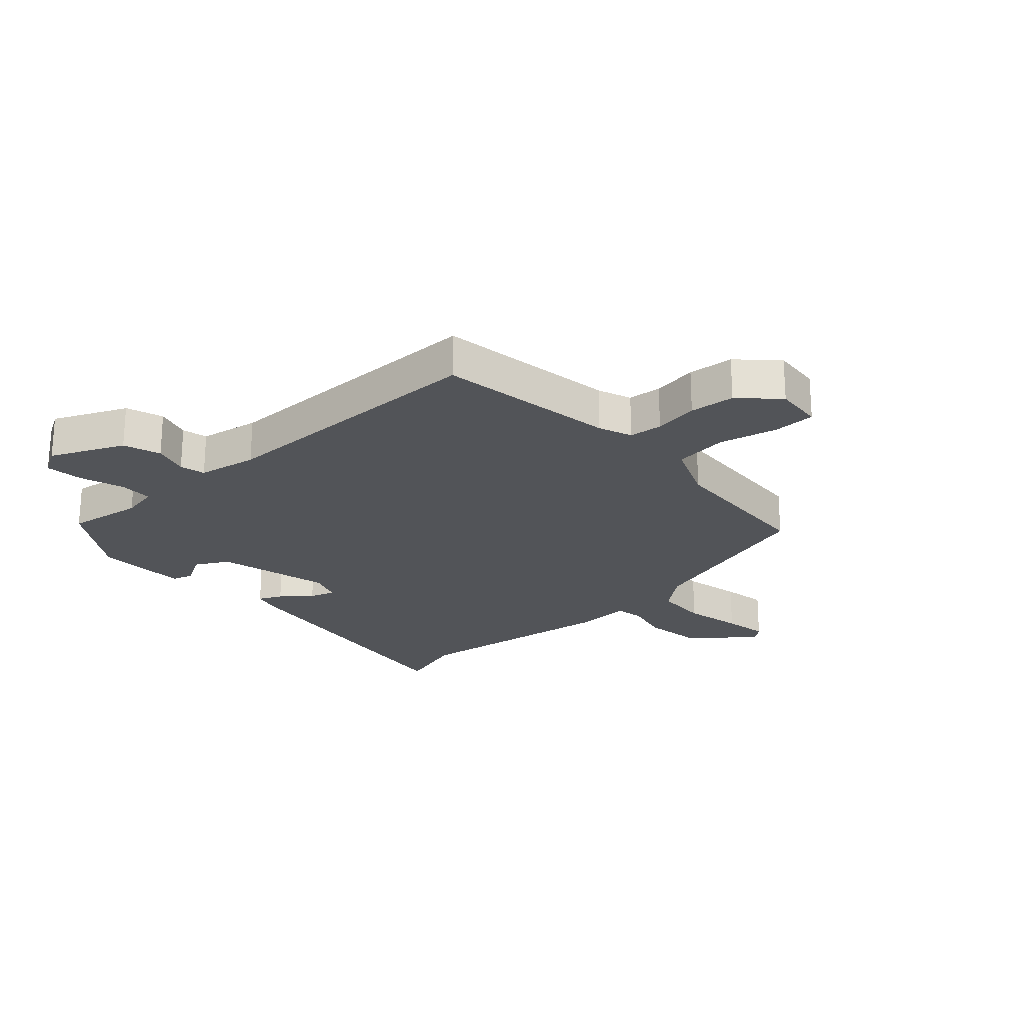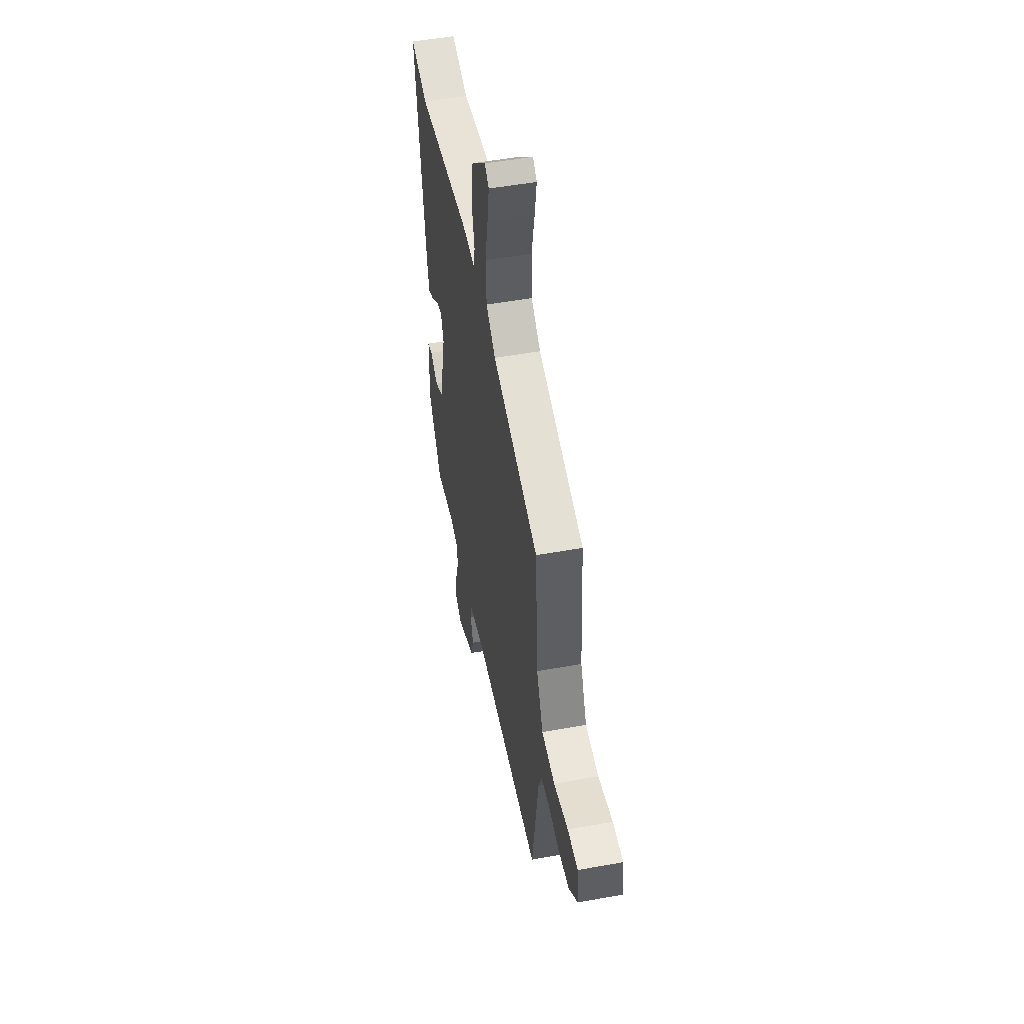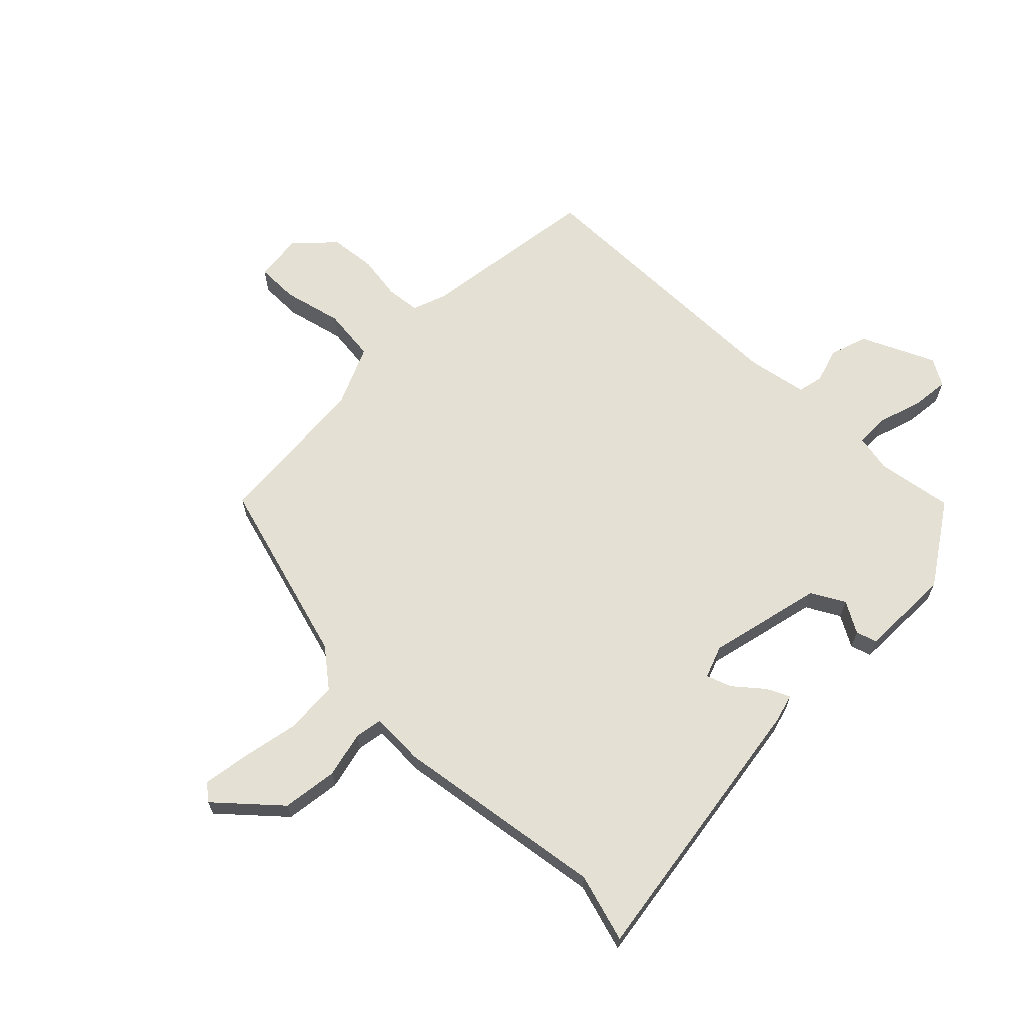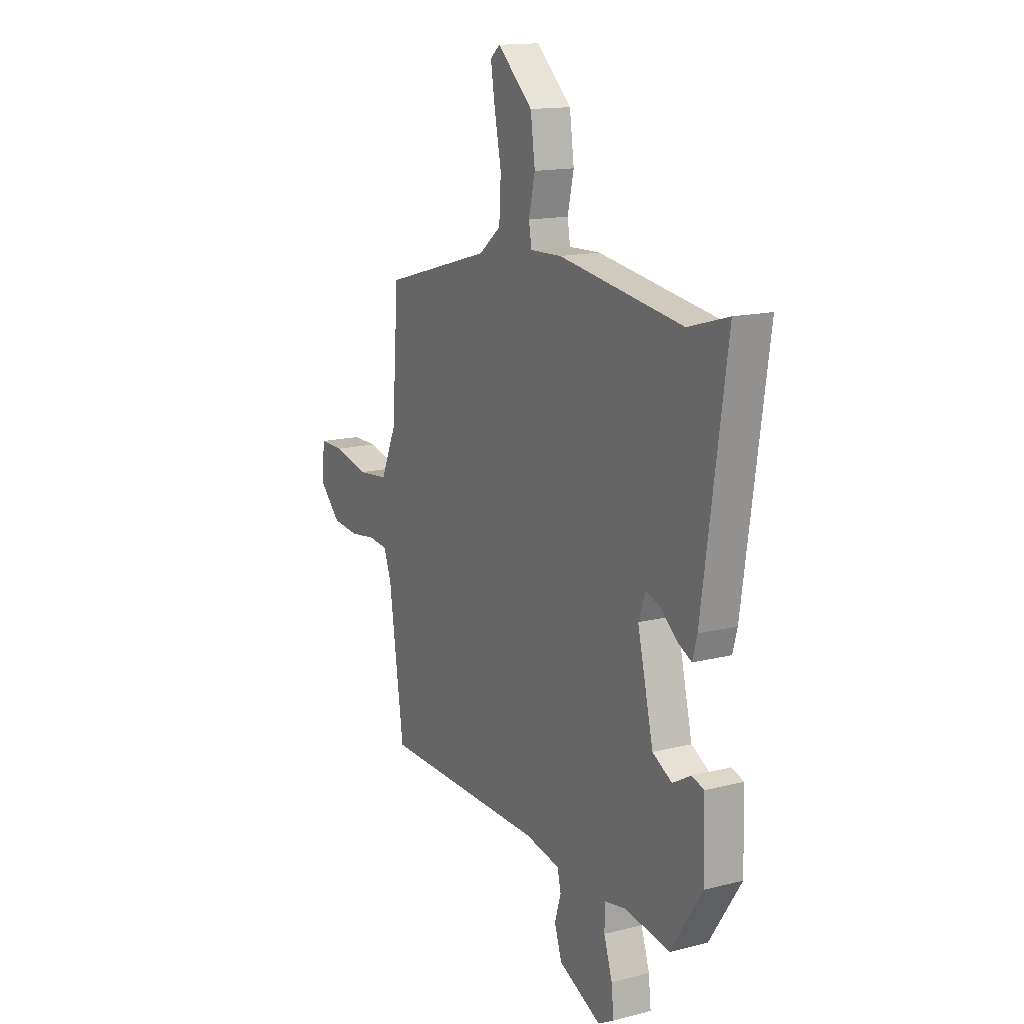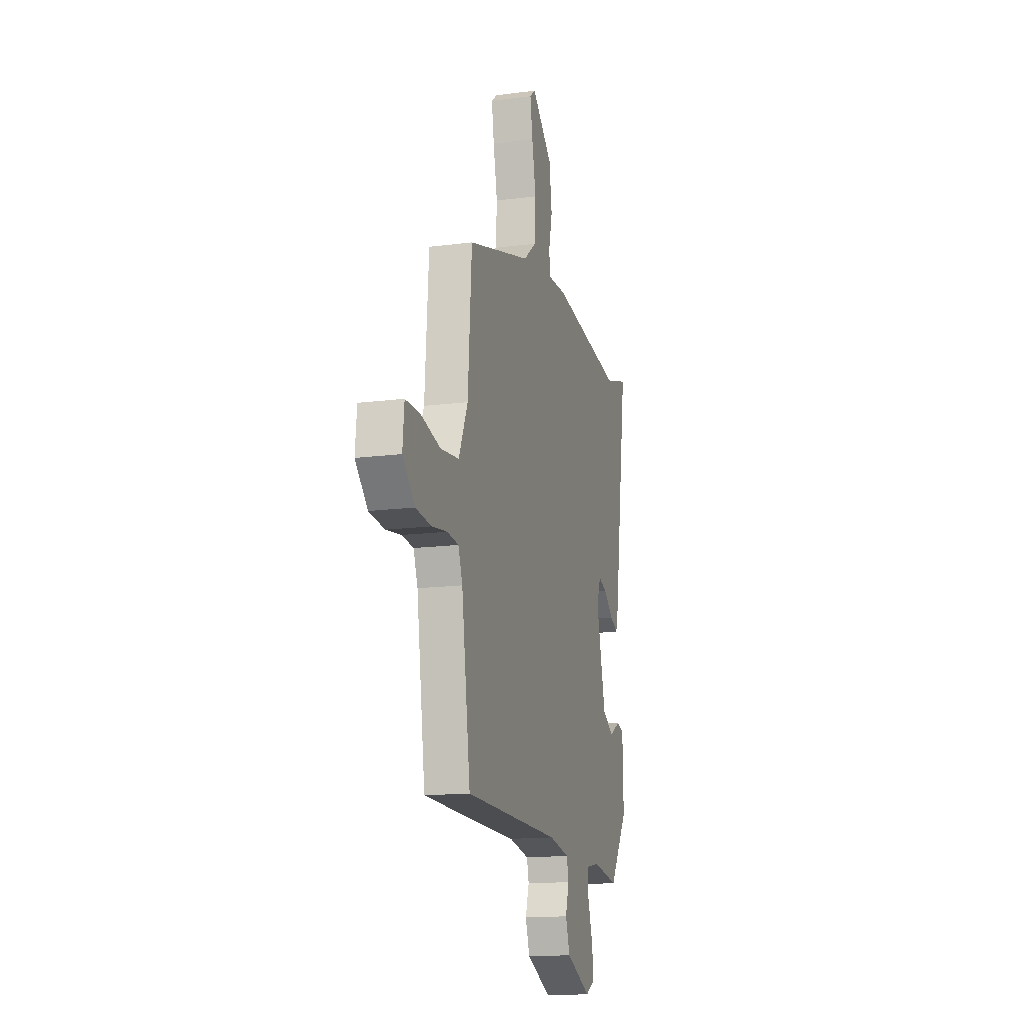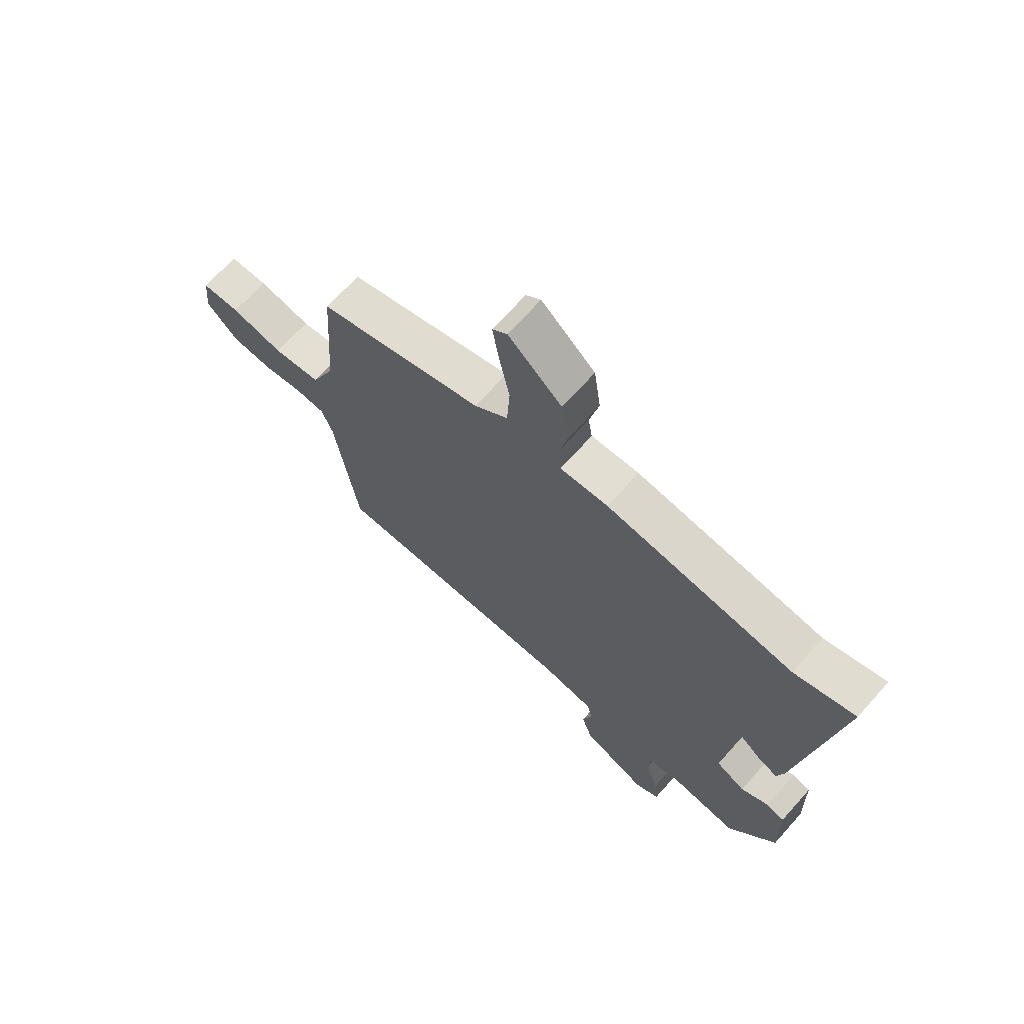
<metadata>
{"format":"obj","ext":"obj","renderer":"f3d","projection":"perspective","resolution":1024,"background":"white","views":[{"elev":-23.3,"azim":-137.2,"up":"+Y"},{"elev":51.0,"azim":-101.2,"up":"+Z"},{"elev":66.0,"azim":44.6,"up":"+Y"},{"elev":14.9,"azim":61.3,"up":"+Z"},{"elev":-15.0,"azim":-74.4,"up":"+Z"},{"elev":68.6,"azim":41.8,"up":"+Z"}]}
</metadata>
<code>
v 0.455 0.07 0.487
v 0.571 0.07 0.521
v 0.502 0.07 0.045
v 0.489 0.07 -0.003
v 0.45 0.07 0.016
v 0.401 0.07 0.057
v 0.359 0.07 0.072
v 0.339 0.07 0.017
v 0.385 0.07 -0.176
v 0.441 0.07 -0.207
v 0.494 0.07 -0.177
v 0.529 0.07 -0.188
v 0.533 0.07 -0.344
v 0.442 0.07 -0.482
v 0.314 0.07 -0.461
v 0.251 0.07 -0.473
v 0.25 0.07 -0.53
v 0.274 0.07 -0.604
v 0.281 0.07 -0.668
v 0.235 0.07 -0.694
v 0.112 0.07 -0.637
v 0.091 0.07 -0.574
v 0.109 0.07 -0.515
v 0.099 0.07 -0.472
v -0.002 0.07 -0.453
v -0.479 0.07 -0.447
v -0.522 0.07 -0.142
v -0.543 0.07 -0.085
v -0.6 0.07 -0.079
v -0.676 0.07 -0.09
v -0.753 0.07 -0.082
v -0.814 0.07 -0.021
v -0.806 0.07 0.062
v -0.734 0.07 0.062
v -0.635 0.07 0.038
v -0.544 0.07 0.048
v -0.499 0.07 0.151
v -0.48 0.07 0.419
v -0.164 0.07 0.509
v -0.1 0.07 0.56
v -0.095 0.07 0.65
v -0.115 0.07 0.749
v -0.127 0.07 0.825
v -0.099 0.07 0.848
v 0.003 0.07 0.756
v 0.016 0.07 0.662
v -0.002 0.07 0.584
v 0.006 0.07 0.537
v 0.097 0.07 0.54
v 0.455 0 0.487
v 0.571 0 0.521
v 0.502 0 0.045
v 0.489 0 -0.003
v 0.45 0 0.016
v 0.401 0 0.057
v 0.359 0 0.072
v 0.339 0 0.017
v 0.385 0 -0.176
v 0.441 0 -0.207
v 0.494 0 -0.177
v 0.529 0 -0.188
v 0.533 0 -0.344
v 0.442 0 -0.482
v 0.314 0 -0.461
v 0.251 0 -0.473
v 0.25 0 -0.53
v 0.274 0 -0.604
v 0.281 0 -0.668
v 0.235 0 -0.694
v 0.112 0 -0.637
v 0.091 0 -0.574
v 0.109 0 -0.515
v 0.099 0 -0.472
v -0.002 0 -0.453
v -0.479 0 -0.447
v -0.522 0 -0.142
v -0.543 0 -0.085
v -0.6 0 -0.079
v -0.676 0 -0.09
v -0.753 0 -0.082
v -0.814 0 -0.021
v -0.806 0 0.062
v -0.734 0 0.062
v -0.635 0 0.038
v -0.544 0 0.048
v -0.499 0 0.151
v -0.48 0 0.419
v -0.164 0 0.509
v -0.1 0 0.56
v -0.095 0 0.65
v -0.115 0 0.749
v -0.127 0 0.825
v -0.099 0 0.848
v 0.003 0 0.756
v 0.016 0 0.662
v -0.002 0 0.584
v 0.006 0 0.537
v 0.097 0 0.54
f 48 49 1
f 44 45 46 47
f 44 47 48
f 41 42 43 44
f 41 44 48
f 40 41 48
f 39 40 48
f 37 38 39 48
f 36 37 48 1
f 32 33 34 35
f 32 35 36
f 29 30 31 32
f 28 29 32 36
f 27 28 36 1
f 25 26 27 1
f 20 21 22 23
f 20 23 24
f 17 18 19 20
f 16 17 20 24
f 15 16 24 25
f 13 14 15
f 10 11 12 13
f 9 10 13 15
f 8 9 15 25
f 3 4 5 6
f 3 6 7
f 2 3 7
f 1 2 7
f 1 7 8 25
f 50 98 97
f 96 95 94 93
f 97 96 93
f 93 92 91 90
f 97 93 90
f 97 90 89
f 97 89 88
f 97 88 87 86
f 50 97 86 85
f 84 83 82 81
f 85 84 81
f 81 80 79 78
f 85 81 78 77
f 50 85 77 76
f 50 76 75 74
f 72 71 70 69
f 73 72 69
f 69 68 67 66
f 73 69 66 65
f 74 73 65 64
f 64 63 62
f 62 61 60 59
f 64 62 59 58
f 74 64 58 57
f 55 54 53 52
f 56 55 52
f 56 52 51
f 56 51 50
f 74 57 56 50
f 1 50 51 2
f 2 51 52 3
f 3 52 53 4
f 4 53 54 5
f 5 54 55 6
f 6 55 56 7
f 7 56 57 8
f 8 57 58 9
f 9 58 59 10
f 10 59 60 11
f 11 60 61 12
f 12 61 62 13
f 13 62 63 14
f 14 63 64 15
f 15 64 65 16
f 16 65 66 17
f 17 66 67 18
f 18 67 68 19
f 19 68 69 20
f 20 69 70 21
f 21 70 71 22
f 22 71 72 23
f 23 72 73 24
f 24 73 74 25
f 25 74 75 26
f 26 75 76 27
f 27 76 77 28
f 28 77 78 29
f 29 78 79 30
f 30 79 80 31
f 31 80 81 32
f 32 81 82 33
f 33 82 83 34
f 34 83 84 35
f 35 84 85 36
f 36 85 86 37
f 37 86 87 38
f 38 87 88 39
f 39 88 89 40
f 40 89 90 41
f 41 90 91 42
f 42 91 92 43
f 43 92 93 44
f 44 93 94 45
f 45 94 95 46
f 46 95 96 47
f 47 96 97 48
f 48 97 98 49
f 49 98 50 1

</code>
